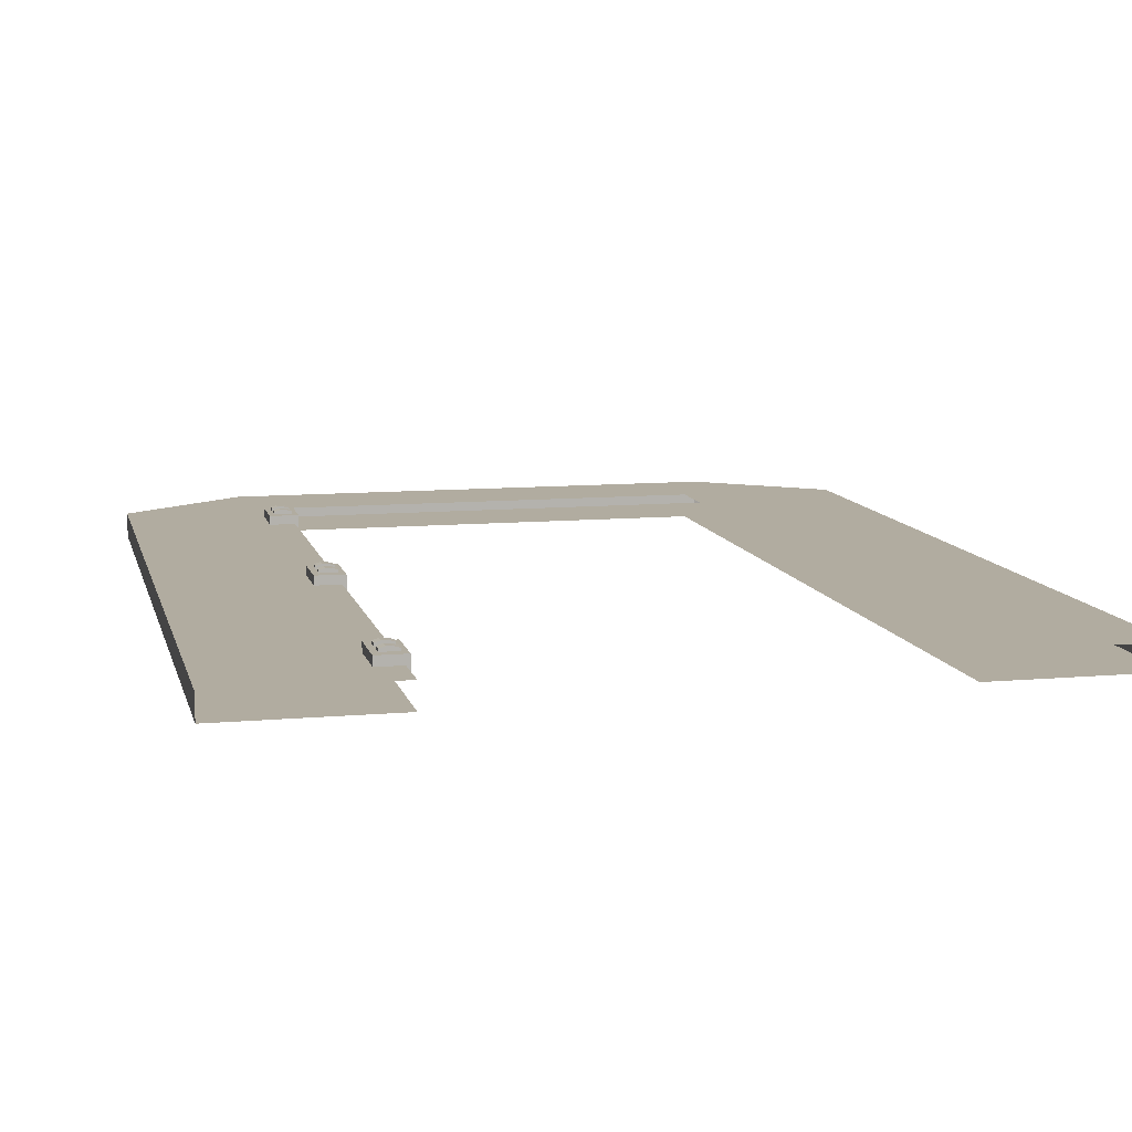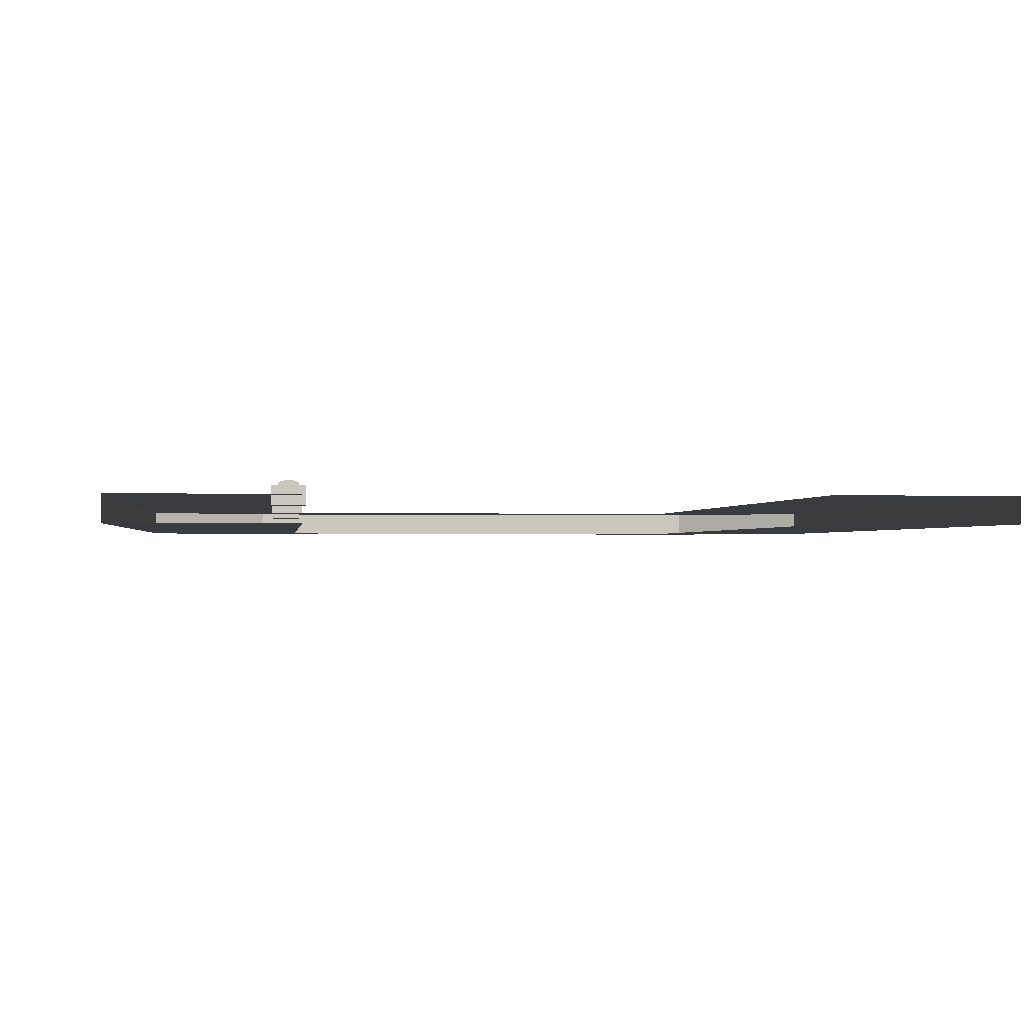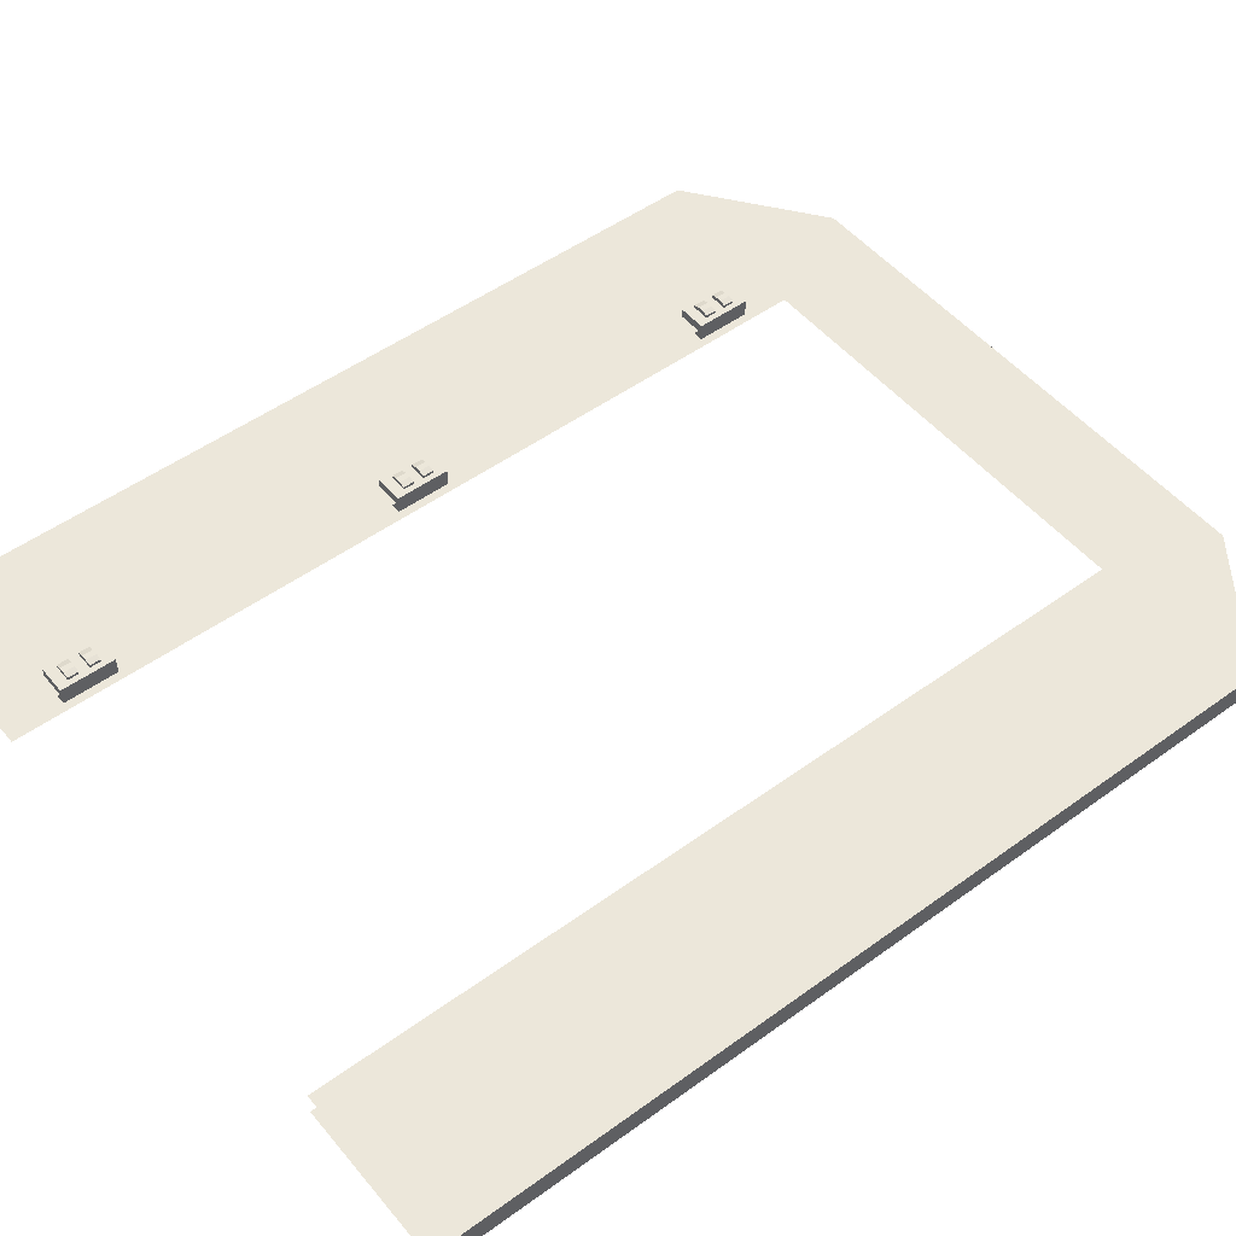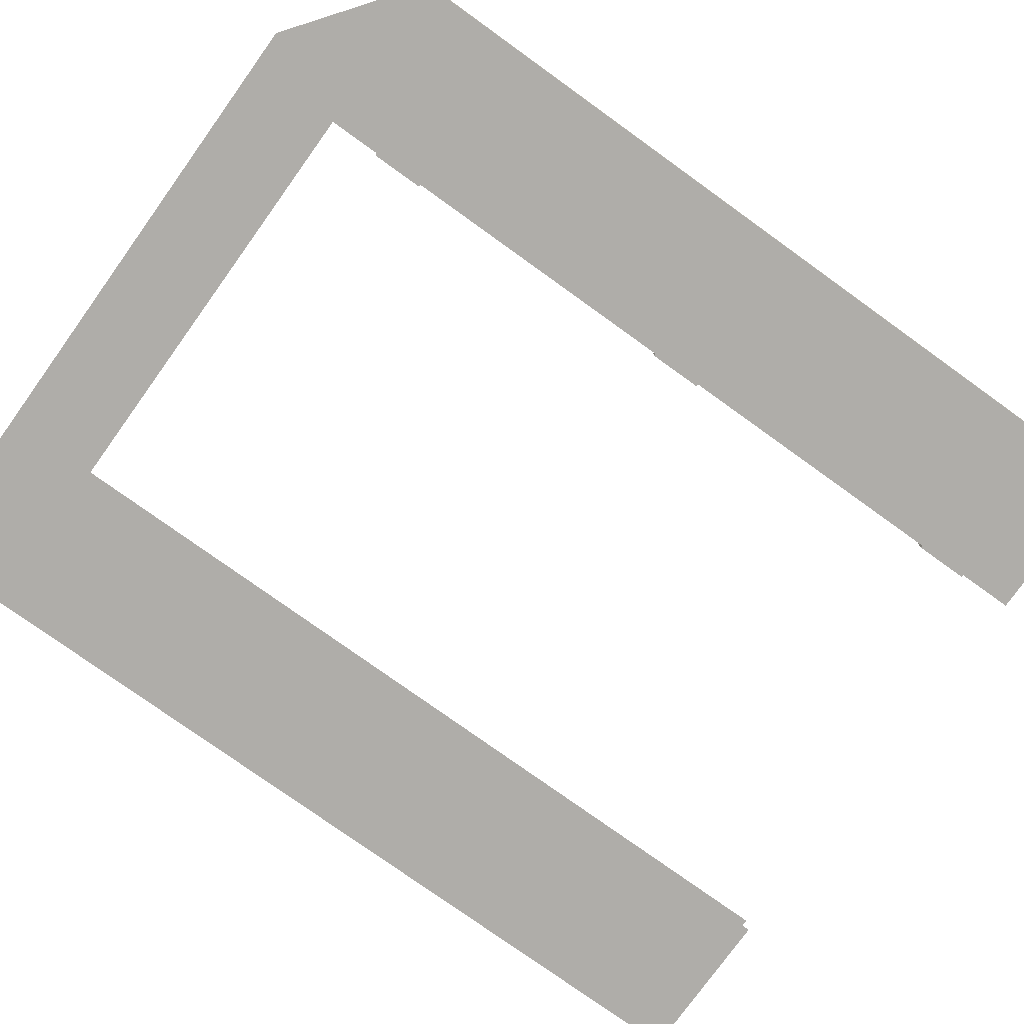
<metadata>
{"format":"obj","ext":"obj","renderer":"f3d","projection":"perspective","resolution":1024,"background":"white","views":[{"elev":10.1,"azim":-13.0,"up":"+Z"},{"elev":-1.1,"azim":-5.9,"up":"+Z"},{"elev":50.9,"azim":51.7,"up":"+Z"},{"elev":-77.3,"azim":-125.7,"up":"+Z"}]}
</metadata>
<code>
o Cube.004_Cube.005
v -4.853 2.327 -0.1532
v -3.274 6.571 0.1532
v -4.853 3.859 -0.1532
v -3.274 6.571 -0.1532
v -4.853 3.859 0.1532
v 3.274 6.571 0.1532
v -4.853 2.327 0.1532
v 3.274 6.571 -0.1532
v -4.853 0.7952 0.1532
v -4.853 -0.7366 0.1532
v -2.794 6.571 -0.1532
v 2.794 6.571 -0.1532
v -4.853 -2.269 0.1532
v -4.853 -3.8 0.1532
v 2.794 6.571 0.1532
v -2.794 6.571 0.1532
v -4.853 -5.332 0.1532
v -4.853 5.391 0.1532
v -4.853 5.391 -0.1532
v -4.853 -5.332 -0.1532
v 4.853 5.391 -0.1532
v 4.853 -5.332 -0.1532
v 4.853 5.391 0.1532
v 4.853 -5.332 0.1532
v 2.794 5.391 0.1532
v 2.794 -5.332 0.1532
v -2.794 5.391 0.1532
v -2.794 -5.332 0.1532
v -2.794 5.391 -0.1532
v -2.794 -5.332 -0.1532
v 2.794 5.391 -0.1532
v 2.794 -5.332 -0.1532
v -4.853 0.7952 -0.1532
v -4.853 -0.7366 -0.1532
v -4.853 -2.269 -0.1532
v -4.853 -3.8 -0.1532
v -2.794 3.859 0.1532
v -2.794 2.327 0.1532
v -2.794 0.7952 0.1532
v -2.794 -0.7366 0.1532
v -2.794 -2.269 0.1532
v -2.794 -3.8 0.1532
v -2.794 3.859 -0.1532
v -2.794 2.327 -0.1532
v -2.794 0.7952 -0.1532
v -2.794 -0.7366 -0.1532
v -2.794 -2.269 -0.1532
v -2.794 -3.8 -0.1532
v 4.853 3.604 -0.1532
v 4.853 1.817 -0.1532
v 4.853 0.0293 -0.1532
v 4.853 -1.758 -0.1532
v 4.853 -3.545 -0.1532
v 4.853 3.604 0.1532
v 4.853 1.817 0.1532
v 4.853 0.0293 0.1532
v 4.853 -1.758 0.1532
v 4.853 -3.545 0.1532
v 2.794 3.604 0.1532
v 2.794 1.817 0.1532
v 2.794 0.0293 0.1532
v 2.794 -1.758 0.1532
v 2.794 -3.545 0.1532
v 2.794 3.604 -0.1532
v 2.794 1.817 -0.1532
v 2.794 0.0293 -0.1532
v 2.794 -1.758 -0.1532
v 2.794 -3.545 -0.1532
f 18 2 4 19
f 31 12 8 21
f 21 8 6 23
f 27 16 2 18
f 13 10 34 35
f 11 4 2 16
f 8 12 15 6
f 12 11 16 15
f 14 13 35 36
f 17 14 36 20
f 23 6 15 25
f 25 15 16 27
f 19 4 11 29
f 29 11 12 31
f 39 38 7 9
f 40 39 9 10
f 3 19 29 43
f 41 40 10 13
f 42 41 13 14
f 54 23 25 59
f 28 42 14 17
f 37 27 18 5
f 7 5 3 1
f 49 21 23 54
f 9 7 1 33
f 64 31 21 49
f 10 9 33 34
f 5 18 19 3
f 38 37 5 7
f 20 36 48 30
f 36 35 47 48
f 35 34 46 47
f 34 33 45 46
f 33 1 44 45
f 1 3 43 44
f 32 68 53 22
f 68 67 52 53
f 67 66 51 52
f 66 65 50 51
f 65 64 49 50
f 22 53 58 24
f 53 52 57 58
f 52 51 56 57
f 51 50 55 56
f 50 49 54 55
f 24 58 63 26
f 58 57 62 63
f 57 56 61 62
f 56 55 60 61
f 55 54 59 60
o Cube.007_Cube.008
v -2.746 0.3399 0.0517
v -2.746 -0.3399 0.0517
v -2.746 0.3399 0.2666
v -2.746 -0.3399 0.2666
v -3.115 0.3399 0.0517
v -3.115 -0.3399 0.0517
v -3.115 0.3399 0.2666
v -3.115 -0.3399 0.2666
v -3.042 0.3399 0.2666
v -2.968 0.3399 0.2666
v -2.894 0.3399 0.2666
v -2.82 0.3399 0.2666
v -2.82 -0.3399 0.2666
v -2.894 -0.3399 0.2666
v -2.968 -0.3399 0.2666
v -3.042 -0.3399 0.2666
v -2.82 0.3399 0.0517
v -2.894 0.3399 0.0517
v -2.968 0.3399 0.0517
v -3.042 0.3399 0.0517
v -3.042 -0.3399 0.0517
v -2.968 -0.3399 0.0517
v -2.894 -0.3399 0.0517
v -2.82 -0.3399 0.0517
v -2.746 0.204 0.0517
v -2.746 0.06799 0.0517
v -2.746 -0.06799 0.0517
v -2.746 -0.204 0.0517
v -2.746 -0.204 0.2666
v -2.746 -0.06799 0.2666
v -2.746 0.06799 0.2666
v -2.746 0.204 0.2666
v -3.115 -0.204 0.2666
v -3.115 -0.06799 0.2666
v -3.115 0.06799 0.2666
v -3.115 0.204 0.2666
v -3.115 -0.204 0.0517
v -3.115 -0.06799 0.0517
v -3.115 0.06799 0.0517
v -3.115 0.204 0.0517
v -3.042 -0.204 0.0517
v -3.042 -0.06799 0.0517
v -3.042 0.06799 0.0517
v -3.042 0.204 0.0517
v -2.968 -0.204 0.0517
v -2.968 -0.06799 0.0517
v -2.968 0.06799 0.0517
v -2.968 0.204 0.0517
v -2.894 -0.204 0.0517
v -2.894 -0.06799 0.0517
v -2.894 0.06799 0.0517
v -2.894 0.204 0.0517
v -2.82 -0.204 0.0517
v -2.82 -0.06799 0.0517
v -2.82 0.06799 0.0517
v -2.82 0.204 0.0517
v -2.82 -0.204 0.2666
v -2.82 -0.06799 0.2666
v -2.82 0.06799 0.2666
v -2.82 0.204 0.2666
v -2.894 -0.204 0.2666
v -2.894 -0.06799 0.2666
v -2.894 0.06799 0.2666
v -2.894 0.204 0.2666
v -2.968 -0.204 0.2666
v -2.968 -0.06799 0.2666
v -2.968 0.06799 0.2666
v -2.968 0.204 0.2666
v -3.042 -0.204 0.2666
v -3.042 -0.06799 0.2666
v -3.042 0.06799 0.2666
v -3.042 0.204 0.2666
v -2.82 -0.204 0.3001
v -2.82 -0.06799 0.3001
v -2.82 0.06799 0.3001
v -2.82 0.204 0.3001
v -2.894 -0.204 0.3217
v -2.894 -0.06799 0.3217
v -2.894 0.06799 0.3217
v -2.894 0.204 0.3217
v -2.968 -0.204 0.3217
v -2.968 -0.06799 0.3217
v -2.968 0.06799 0.3217
v -2.968 0.204 0.3217
v -3.042 -0.204 0.3001
v -3.042 -0.06799 0.3001
v -3.042 0.06799 0.3001
v -3.042 0.204 0.3001
f 96 97 72 70
f 137 101 76 84
f 101 105 74 76
f 121 96 70 92
f 77 88 73 75
f 81 92 70 72
f 76 74 89 84
f 84 89 90 83
f 83 90 91 82
f 82 91 92 81
f 71 69 85 80
f 80 85 86 79
f 79 86 87 78
f 78 87 88 77
f 105 109 89 74
f 109 113 90 89
f 113 117 91 90
f 117 121 92 91
f 97 125 81 72
f 125 129 82 81
f 129 133 83 82
f 133 137 84 83
f 78 77 140 136
f 134 150 146 130
f 135 139 138 134
f 131 147 151 135
f 79 78 136 132
f 137 153 154 138
f 131 135 134 130
f 136 152 148 132
f 80 79 132 128
f 125 141 145 129
f 127 131 130 126
f 133 149 153 137
f 71 80 128 100
f 100 128 127 99
f 99 127 126 98
f 98 126 125 97
f 86 85 124 120
f 120 124 123 119
f 119 123 122 118
f 118 122 121 117
f 87 86 120 116
f 116 120 119 115
f 115 119 118 114
f 114 118 117 113
f 88 87 116 112
f 112 116 115 111
f 111 115 114 110
f 110 114 113 109
f 73 88 112 108
f 108 112 111 107
f 107 111 110 106
f 106 110 109 105
f 85 69 93 124
f 124 93 94 123
f 123 94 95 122
f 122 95 96 121
f 75 73 108 104
f 104 108 107 103
f 103 107 106 102
f 102 106 105 101
f 77 75 104 140
f 140 104 103 139
f 139 103 102 138
f 138 102 101 137
f 69 71 100 93
f 93 100 99 94
f 94 99 98 95
f 95 98 97 96
f 152 156 155 151
f 150 154 153 149
f 148 152 151 147
f 146 150 149 145
f 144 148 147 143
f 142 146 145 141
f 139 155 156 140
f 129 145 149 133
f 126 142 141 125
f 140 156 152 136
f 132 148 144 128
f 135 151 155 139
f 127 143 147 131
f 128 144 143 127
f 138 154 150 134
f 130 146 142 126
o Cube.006_Cube.007
v -2.746 4.719 0.0517
v -2.746 4.039 0.0517
v -2.746 4.719 0.2666
v -2.746 4.039 0.2666
v -3.115 4.719 0.0517
v -3.115 4.039 0.0517
v -3.115 4.719 0.2666
v -3.115 4.039 0.2666
v -3.042 4.719 0.2666
v -2.968 4.719 0.2666
v -2.894 4.719 0.2666
v -2.82 4.719 0.2666
v -2.82 4.039 0.2666
v -2.894 4.039 0.2666
v -2.968 4.039 0.2666
v -3.042 4.039 0.2666
v -2.82 4.719 0.0517
v -2.894 4.719 0.0517
v -2.968 4.719 0.0517
v -3.042 4.719 0.0517
v -3.042 4.039 0.0517
v -2.968 4.039 0.0517
v -2.894 4.039 0.0517
v -2.82 4.039 0.0517
v -2.746 4.583 0.0517
v -2.746 4.447 0.0517
v -2.746 4.311 0.0517
v -2.746 4.175 0.0517
v -2.746 4.175 0.2666
v -2.746 4.311 0.2666
v -2.746 4.447 0.2666
v -2.746 4.583 0.2666
v -3.115 4.175 0.2666
v -3.115 4.311 0.2666
v -3.115 4.447 0.2666
v -3.115 4.583 0.2666
v -3.115 4.175 0.0517
v -3.115 4.311 0.0517
v -3.115 4.447 0.0517
v -3.115 4.583 0.0517
v -3.042 4.175 0.0517
v -3.042 4.311 0.0517
v -3.042 4.447 0.0517
v -3.042 4.583 0.0517
v -2.968 4.175 0.0517
v -2.968 4.311 0.0517
v -2.968 4.447 0.0517
v -2.968 4.583 0.0517
v -2.894 4.175 0.0517
v -2.894 4.311 0.0517
v -2.894 4.447 0.0517
v -2.894 4.583 0.0517
v -2.82 4.175 0.0517
v -2.82 4.311 0.0517
v -2.82 4.447 0.0517
v -2.82 4.583 0.0517
v -2.82 4.175 0.2666
v -2.82 4.311 0.2666
v -2.82 4.447 0.2666
v -2.82 4.583 0.2666
v -2.894 4.175 0.2666
v -2.894 4.311 0.2666
v -2.894 4.447 0.2666
v -2.894 4.583 0.2666
v -2.968 4.175 0.2666
v -2.968 4.311 0.2666
v -2.968 4.447 0.2666
v -2.968 4.583 0.2666
v -3.042 4.175 0.2666
v -3.042 4.311 0.2666
v -3.042 4.447 0.2666
v -3.042 4.583 0.2666
v -2.82 4.175 0.3001
v -2.82 4.311 0.3001
v -2.82 4.447 0.3001
v -2.82 4.583 0.3001
v -2.894 4.175 0.3217
v -2.894 4.311 0.3217
v -2.894 4.447 0.3217
v -2.894 4.583 0.3217
v -2.968 4.175 0.3217
v -2.968 4.311 0.3217
v -2.968 4.447 0.3217
v -2.968 4.583 0.3217
v -3.042 4.175 0.3001
v -3.042 4.311 0.3001
v -3.042 4.447 0.3001
v -3.042 4.583 0.3001
f 184 185 160 158
f 225 189 164 172
f 189 193 162 164
f 209 184 158 180
f 165 176 161 163
f 169 180 158 160
f 164 162 177 172
f 172 177 178 171
f 171 178 179 170
f 170 179 180 169
f 159 157 173 168
f 168 173 174 167
f 167 174 175 166
f 166 175 176 165
f 193 197 177 162
f 197 201 178 177
f 201 205 179 178
f 205 209 180 179
f 185 213 169 160
f 213 217 170 169
f 217 221 171 170
f 221 225 172 171
f 166 165 228 224
f 222 238 234 218
f 223 227 226 222
f 219 235 239 223
f 167 166 224 220
f 225 241 242 226
f 219 223 222 218
f 224 240 236 220
f 168 167 220 216
f 213 229 233 217
f 215 219 218 214
f 221 237 241 225
f 159 168 216 188
f 188 216 215 187
f 187 215 214 186
f 186 214 213 185
f 174 173 212 208
f 208 212 211 207
f 207 211 210 206
f 206 210 209 205
f 175 174 208 204
f 204 208 207 203
f 203 207 206 202
f 202 206 205 201
f 176 175 204 200
f 200 204 203 199
f 199 203 202 198
f 198 202 201 197
f 161 176 200 196
f 196 200 199 195
f 195 199 198 194
f 194 198 197 193
f 173 157 181 212
f 212 181 182 211
f 211 182 183 210
f 210 183 184 209
f 163 161 196 192
f 192 196 195 191
f 191 195 194 190
f 190 194 193 189
f 165 163 192 228
f 228 192 191 227
f 227 191 190 226
f 226 190 189 225
f 157 159 188 181
f 181 188 187 182
f 182 187 186 183
f 183 186 185 184
f 240 244 243 239
f 238 242 241 237
f 236 240 239 235
f 234 238 237 233
f 232 236 235 231
f 230 234 233 229
f 227 243 244 228
f 217 233 237 221
f 214 230 229 213
f 228 244 240 224
f 220 236 232 216
f 223 239 243 227
f 215 231 235 219
f 216 232 231 215
f 226 242 238 222
f 218 234 230 214
o Cube.005_Cube.006
v -2.746 -4.009 0.0517
v -2.746 -4.689 0.0517
v -2.746 -4.009 0.2666
v -2.746 -4.689 0.2666
v -3.115 -4.009 0.0517
v -3.115 -4.689 0.0517
v -3.115 -4.009 0.2666
v -3.115 -4.689 0.2666
v -3.042 -4.009 0.2666
v -2.968 -4.009 0.2666
v -2.894 -4.009 0.2666
v -2.82 -4.009 0.2666
v -2.82 -4.689 0.2666
v -2.894 -4.689 0.2666
v -2.968 -4.689 0.2666
v -3.042 -4.689 0.2666
v -2.82 -4.009 0.0517
v -2.894 -4.009 0.0517
v -2.968 -4.009 0.0517
v -3.042 -4.009 0.0517
v -3.042 -4.689 0.0517
v -2.968 -4.689 0.0517
v -2.894 -4.689 0.0517
v -2.82 -4.689 0.0517
v -2.746 -4.145 0.0517
v -2.746 -4.281 0.0517
v -2.746 -4.417 0.0517
v -2.746 -4.553 0.0517
v -2.746 -4.553 0.2666
v -2.746 -4.417 0.2666
v -2.746 -4.281 0.2666
v -2.746 -4.145 0.2666
v -3.115 -4.553 0.2666
v -3.115 -4.417 0.2666
v -3.115 -4.281 0.2666
v -3.115 -4.145 0.2666
v -3.115 -4.553 0.0517
v -3.115 -4.417 0.0517
v -3.115 -4.281 0.0517
v -3.115 -4.145 0.0517
v -3.042 -4.553 0.0517
v -3.042 -4.417 0.0517
v -3.042 -4.281 0.0517
v -3.042 -4.145 0.0517
v -2.968 -4.553 0.0517
v -2.968 -4.417 0.0517
v -2.968 -4.281 0.0517
v -2.968 -4.145 0.0517
v -2.894 -4.553 0.0517
v -2.894 -4.417 0.0517
v -2.894 -4.281 0.0517
v -2.894 -4.145 0.0517
v -2.82 -4.553 0.0517
v -2.82 -4.417 0.0517
v -2.82 -4.281 0.0517
v -2.82 -4.145 0.0517
v -2.82 -4.553 0.2666
v -2.82 -4.417 0.2666
v -2.82 -4.281 0.2666
v -2.82 -4.145 0.2666
v -2.894 -4.553 0.2666
v -2.894 -4.417 0.2666
v -2.894 -4.281 0.2666
v -2.894 -4.145 0.2666
v -2.968 -4.553 0.2666
v -2.968 -4.417 0.2666
v -2.968 -4.281 0.2666
v -2.968 -4.145 0.2666
v -3.042 -4.553 0.2666
v -3.042 -4.417 0.2666
v -3.042 -4.281 0.2666
v -3.042 -4.145 0.2666
v -2.82 -4.553 0.3001
v -2.82 -4.417 0.3001
v -2.82 -4.281 0.3001
v -2.82 -4.145 0.3001
v -2.894 -4.553 0.3217
v -2.894 -4.417 0.3217
v -2.894 -4.281 0.3217
v -2.894 -4.145 0.3217
v -2.968 -4.553 0.3217
v -2.968 -4.417 0.3217
v -2.968 -4.281 0.3217
v -2.968 -4.145 0.3217
v -3.042 -4.553 0.3001
v -3.042 -4.417 0.3001
v -3.042 -4.281 0.3001
v -3.042 -4.145 0.3001
f 272 273 248 246
f 313 277 252 260
f 277 281 250 252
f 297 272 246 268
f 253 264 249 251
f 257 268 246 248
f 252 250 265 260
f 260 265 266 259
f 259 266 267 258
f 258 267 268 257
f 247 245 261 256
f 256 261 262 255
f 255 262 263 254
f 254 263 264 253
f 281 285 265 250
f 285 289 266 265
f 289 293 267 266
f 293 297 268 267
f 273 301 257 248
f 301 305 258 257
f 305 309 259 258
f 309 313 260 259
f 254 253 316 312
f 310 326 322 306
f 311 315 314 310
f 307 323 327 311
f 255 254 312 308
f 313 329 330 314
f 307 311 310 306
f 312 328 324 308
f 256 255 308 304
f 301 317 321 305
f 303 307 306 302
f 309 325 329 313
f 247 256 304 276
f 276 304 303 275
f 275 303 302 274
f 274 302 301 273
f 262 261 300 296
f 296 300 299 295
f 295 299 298 294
f 294 298 297 293
f 263 262 296 292
f 292 296 295 291
f 291 295 294 290
f 290 294 293 289
f 264 263 292 288
f 288 292 291 287
f 287 291 290 286
f 286 290 289 285
f 249 264 288 284
f 284 288 287 283
f 283 287 286 282
f 282 286 285 281
f 261 245 269 300
f 300 269 270 299
f 299 270 271 298
f 298 271 272 297
f 251 249 284 280
f 280 284 283 279
f 279 283 282 278
f 278 282 281 277
f 253 251 280 316
f 316 280 279 315
f 315 279 278 314
f 314 278 277 313
f 245 247 276 269
f 269 276 275 270
f 270 275 274 271
f 271 274 273 272
f 328 332 331 327
f 326 330 329 325
f 324 328 327 323
f 322 326 325 321
f 320 324 323 319
f 318 322 321 317
f 315 331 332 316
f 305 321 325 309
f 302 318 317 301
f 316 332 328 312
f 308 324 320 304
f 311 327 331 315
f 303 319 323 307
f 304 320 319 303
f 314 330 326 310
f 306 322 318 302

</code>
